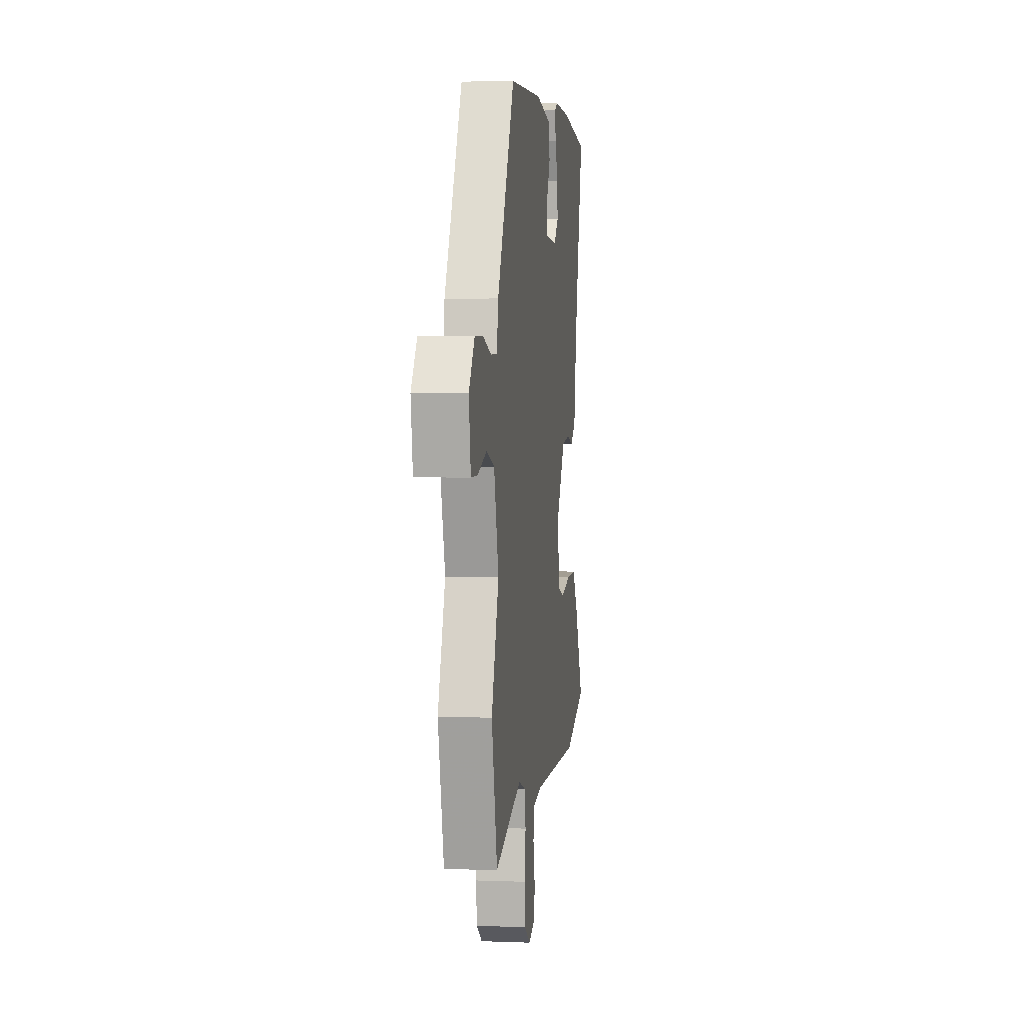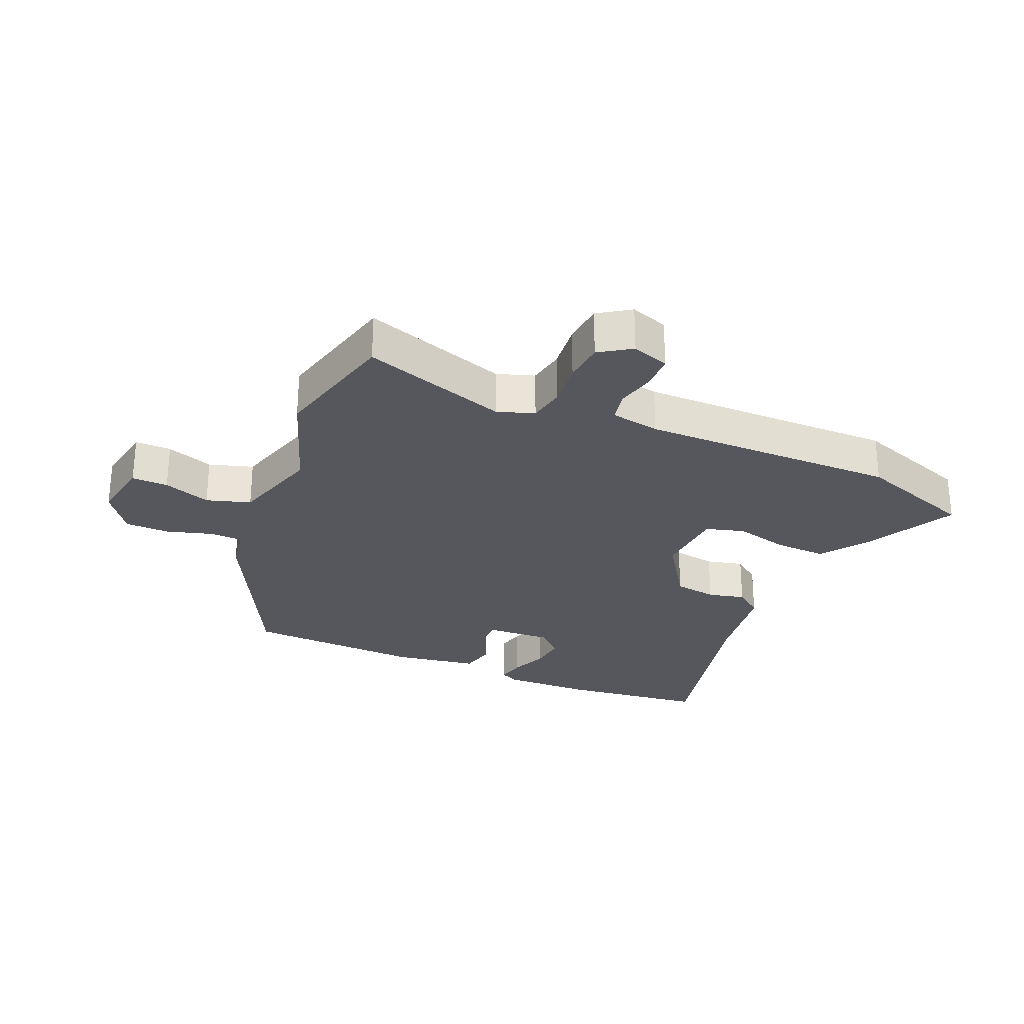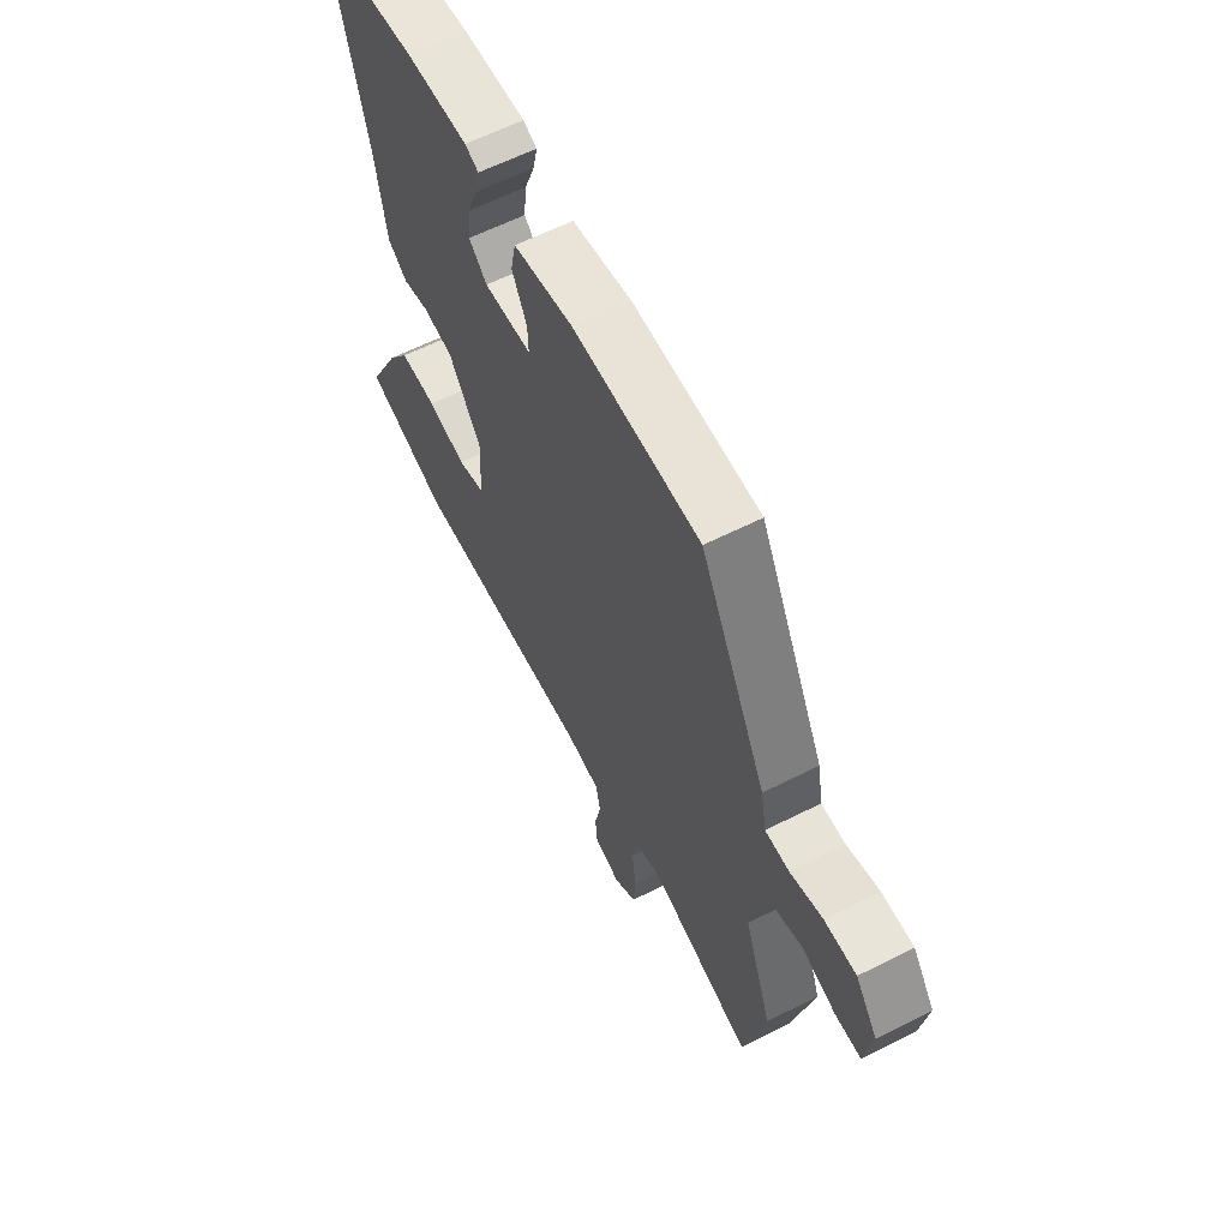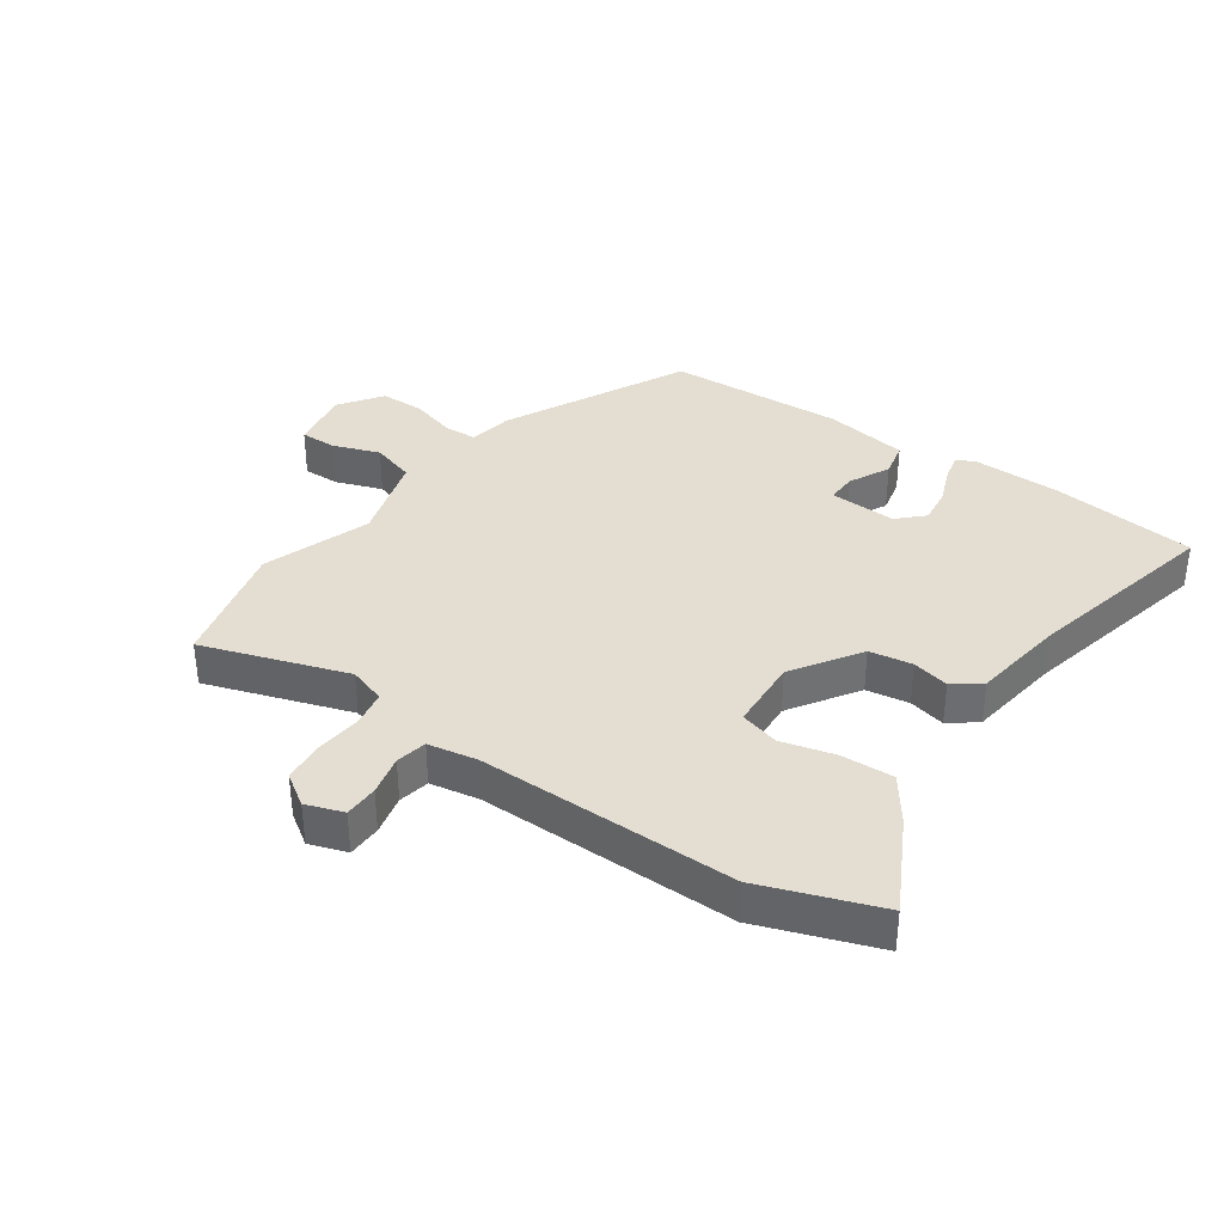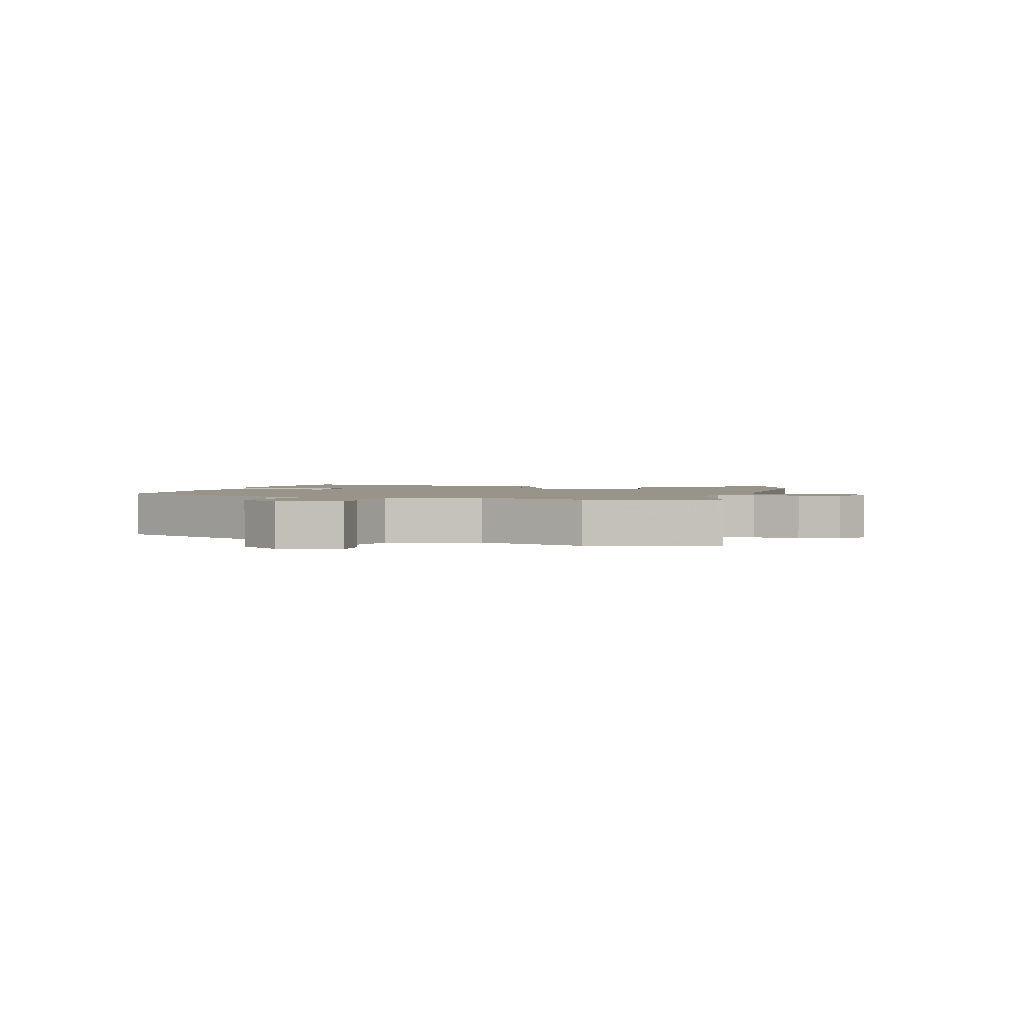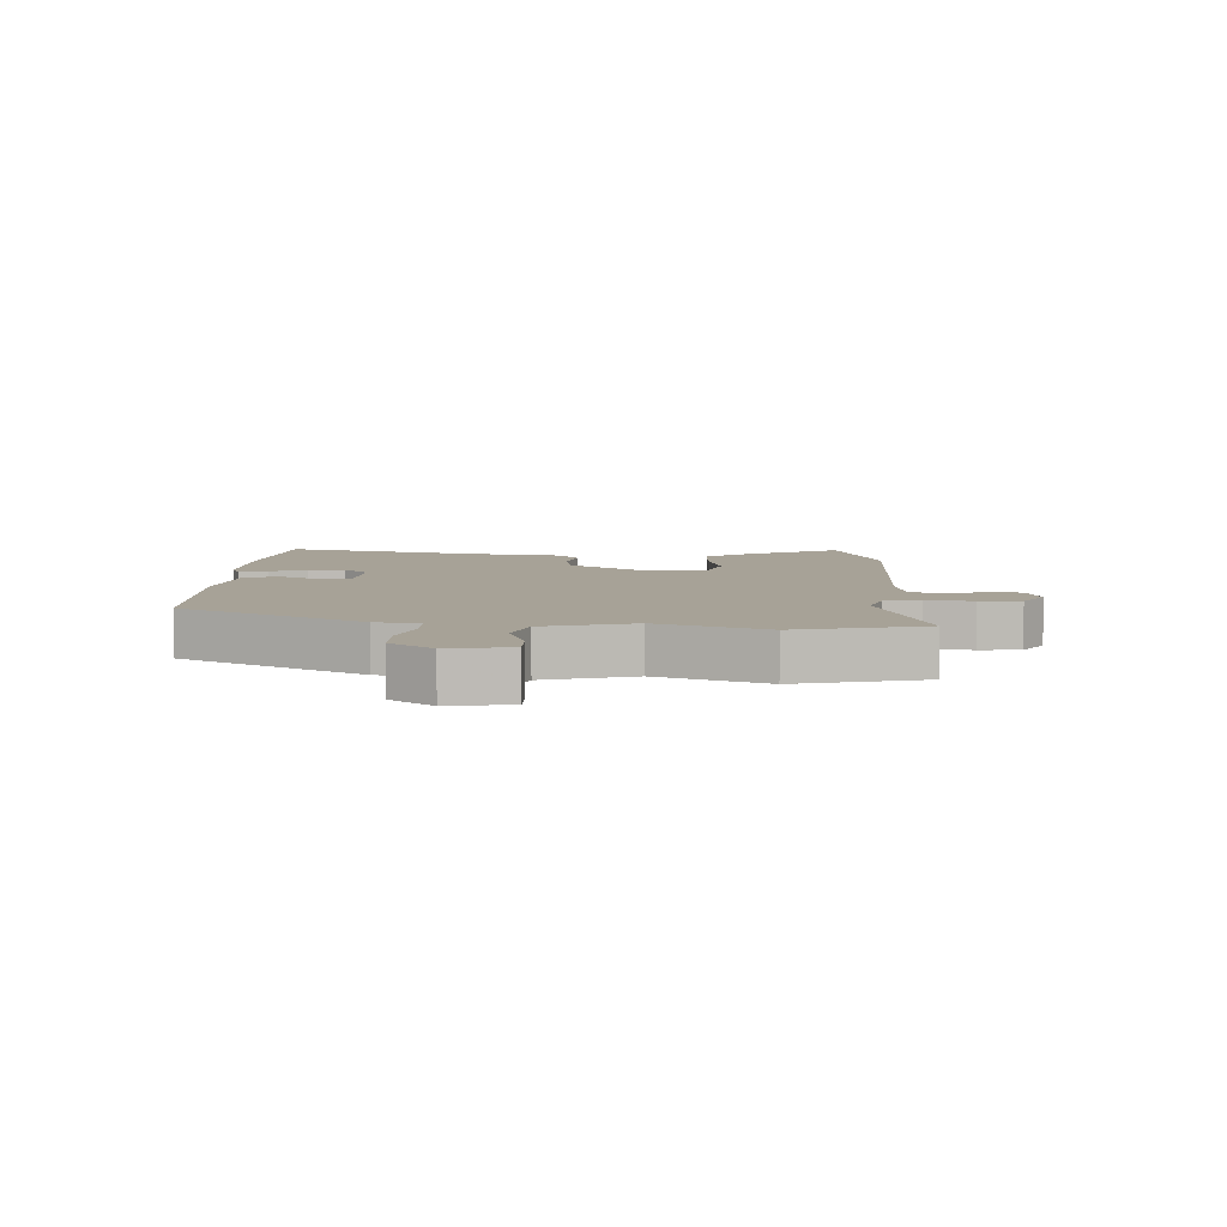
<metadata>
{"format":"obj","ext":"obj","renderer":"f3d","projection":"perspective","resolution":1024,"background":"white","views":[{"elev":3.9,"azim":97.3,"up":"+Z"},{"elev":-27.5,"azim":156.0,"up":"+Y"},{"elev":61.3,"azim":62.8,"up":"+Z"},{"elev":36.2,"azim":-146.1,"up":"+Y"},{"elev":1.8,"azim":104.3,"up":"+Y"},{"elev":6.6,"azim":92.2,"up":"+Y"}]}
</metadata>
<code>
v 0.54 0.07 -0.33
v 0.491 0.07 -0.538
v 0.255 0.07 -0.464
v 0.195 0.07 -0.485
v 0.185 0.07 -0.544
v 0.194 0.07 -0.619
v 0.189 0.07 -0.686
v 0.138 0.07 -0.721
v 0.077 0.07 -0.701
v 0.075 0.07 -0.646
v 0.089 0.07 -0.581
v 0.078 0.07 -0.531
v -0.002 0.07 -0.518
v -0.42 0.07 -0.527
v -0.612 0.07 -0.462
v -0.536 0.07 -0.311
v -0.485 0.07 -0.237
v -0.4 0.07 -0.239
v -0.312 0.07 -0.26
v -0.249 0.07 -0.241
v -0.244 0.07 -0.123
v -0.318 0.07 -0.014
v -0.388 0.07 -0.004
v -0.448 0.07 -0.019
v -0.493 0.07 0.014
v -0.518 0.07 0.166
v -0.598 0.07 0.487
v -0.361 0.07 0.518
v -0.219 0.07 0.523
v -0.188 0.07 0.509
v -0.198 0.07 0.463
v -0.221 0.07 0.402
v -0.227 0.07 0.343
v -0.186 0.07 0.304
v -0.077 0.07 0.311
v -0.079 0.07 0.36
v -0.113 0.07 0.426
v -0.101 0.07 0.484
v 0.035 0.07 0.508
v 0.325 0.07 0.499
v 0.477 0.07 0.205
v 0.49 0.07 0.134
v 0.544 0.07 0.133
v 0.618 0.07 0.156
v 0.69 0.07 0.156
v 0.74 0.07 0.088
v 0.724 0.07 -0.013
v 0.665 0.07 -0.013
v 0.588 0.07 0.013
v 0.517 0.07 -0.01
v 0.476 0.07 -0.156
v 0.54 0 -0.33
v 0.491 0 -0.538
v 0.255 0 -0.464
v 0.195 0 -0.485
v 0.185 0 -0.544
v 0.194 0 -0.619
v 0.189 0 -0.686
v 0.138 0 -0.721
v 0.077 0 -0.701
v 0.075 0 -0.646
v 0.089 0 -0.581
v 0.078 0 -0.531
v -0.002 0 -0.518
v -0.42 0 -0.527
v -0.612 0 -0.462
v -0.536 0 -0.311
v -0.485 0 -0.237
v -0.4 0 -0.239
v -0.312 0 -0.26
v -0.249 0 -0.241
v -0.244 0 -0.123
v -0.318 0 -0.014
v -0.388 0 -0.004
v -0.448 0 -0.019
v -0.493 0 0.014
v -0.518 0 0.166
v -0.598 0 0.487
v -0.361 0 0.518
v -0.219 0 0.523
v -0.188 0 0.509
v -0.198 0 0.463
v -0.221 0 0.402
v -0.227 0 0.343
v -0.186 0 0.304
v -0.077 0 0.311
v -0.079 0 0.36
v -0.113 0 0.426
v -0.101 0 0.484
v 0.035 0 0.508
v 0.325 0 0.499
v 0.477 0 0.205
v 0.49 0 0.134
v 0.544 0 0.133
v 0.618 0 0.156
v 0.69 0 0.156
v 0.74 0 0.088
v 0.724 0 -0.013
v 0.665 0 -0.013
v 0.588 0 0.013
v 0.517 0 -0.01
v 0.476 0 -0.156
f 46 47 48 49
f 46 49 50
f 43 44 45 46
f 42 43 46 50
f 39 40 41 42
f 39 42 50 51
f 36 37 38 39
f 35 36 39 51
f 29 30 31 32
f 29 32 33
f 26 27 28 29
f 26 29 33
f 23 24 25 26
f 22 23 26 33
f 21 22 33 34
f 16 17 18 19
f 14 15 16 19
f 13 14 19 20
f 12 13 20 21
f 8 9 10 11
f 8 11 12
f 5 6 7 8
f 4 5 8 12
f 51 1 2 3
f 51 3 4
f 21 34 35 51
f 4 12 21 51
f 100 99 98 97
f 101 100 97
f 97 96 95 94
f 101 97 94 93
f 93 92 91 90
f 102 101 93 90
f 90 89 88 87
f 102 90 87 86
f 83 82 81 80
f 84 83 80
f 80 79 78 77
f 84 80 77
f 77 76 75 74
f 84 77 74 73
f 85 84 73 72
f 70 69 68 67
f 70 67 66 65
f 71 70 65 64
f 72 71 64 63
f 62 61 60 59
f 63 62 59
f 59 58 57 56
f 63 59 56 55
f 54 53 52 102
f 55 54 102
f 102 86 85 72
f 102 72 63 55
f 1 52 53 2
f 2 53 54 3
f 3 54 55 4
f 4 55 56 5
f 5 56 57 6
f 6 57 58 7
f 7 58 59 8
f 8 59 60 9
f 9 60 61 10
f 10 61 62 11
f 11 62 63 12
f 12 63 64 13
f 13 64 65 14
f 14 65 66 15
f 15 66 67 16
f 16 67 68 17
f 17 68 69 18
f 18 69 70 19
f 19 70 71 20
f 20 71 72 21
f 21 72 73 22
f 22 73 74 23
f 23 74 75 24
f 24 75 76 25
f 25 76 77 26
f 26 77 78 27
f 27 78 79 28
f 28 79 80 29
f 29 80 81 30
f 30 81 82 31
f 31 82 83 32
f 32 83 84 33
f 33 84 85 34
f 34 85 86 35
f 35 86 87 36
f 36 87 88 37
f 37 88 89 38
f 38 89 90 39
f 39 90 91 40
f 40 91 92 41
f 41 92 93 42
f 42 93 94 43
f 43 94 95 44
f 44 95 96 45
f 45 96 97 46
f 46 97 98 47
f 47 98 99 48
f 48 99 100 49
f 49 100 101 50
f 50 101 102 51
f 51 102 52 1

</code>
